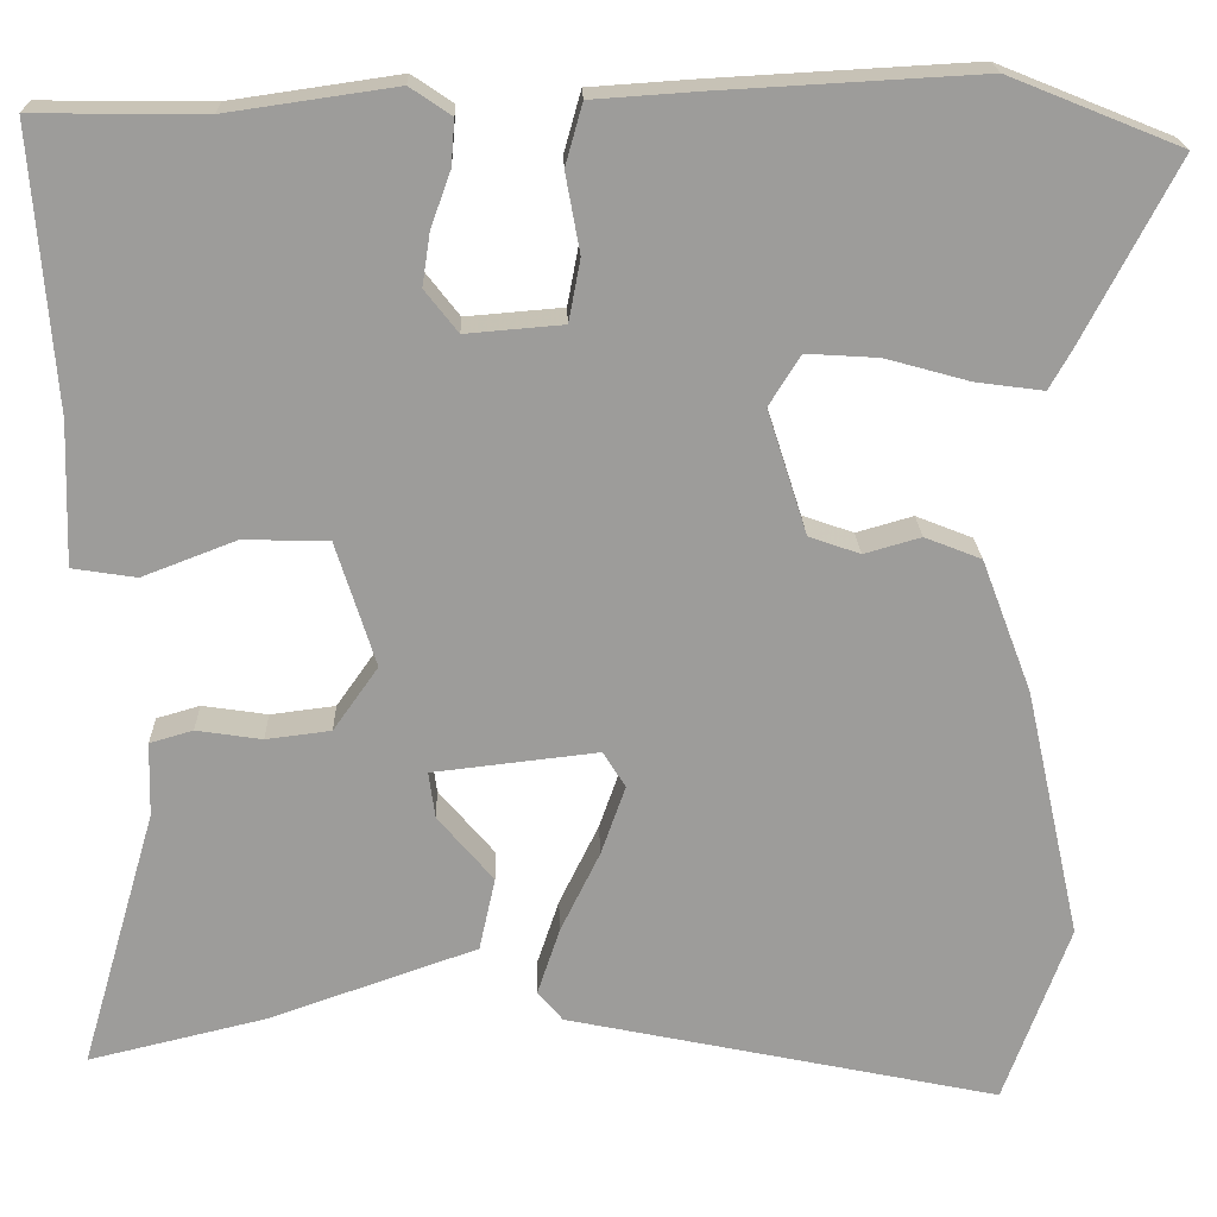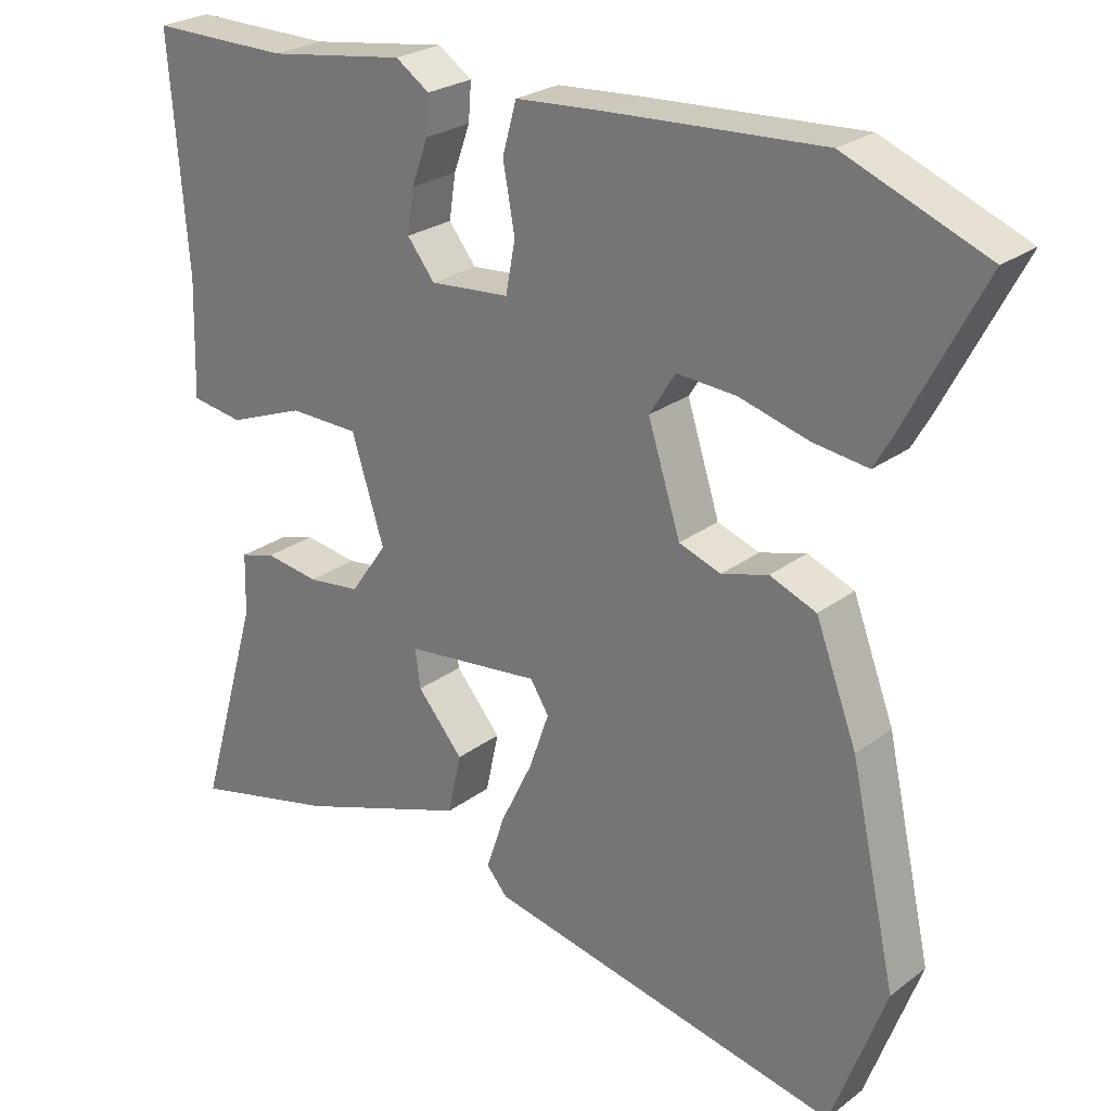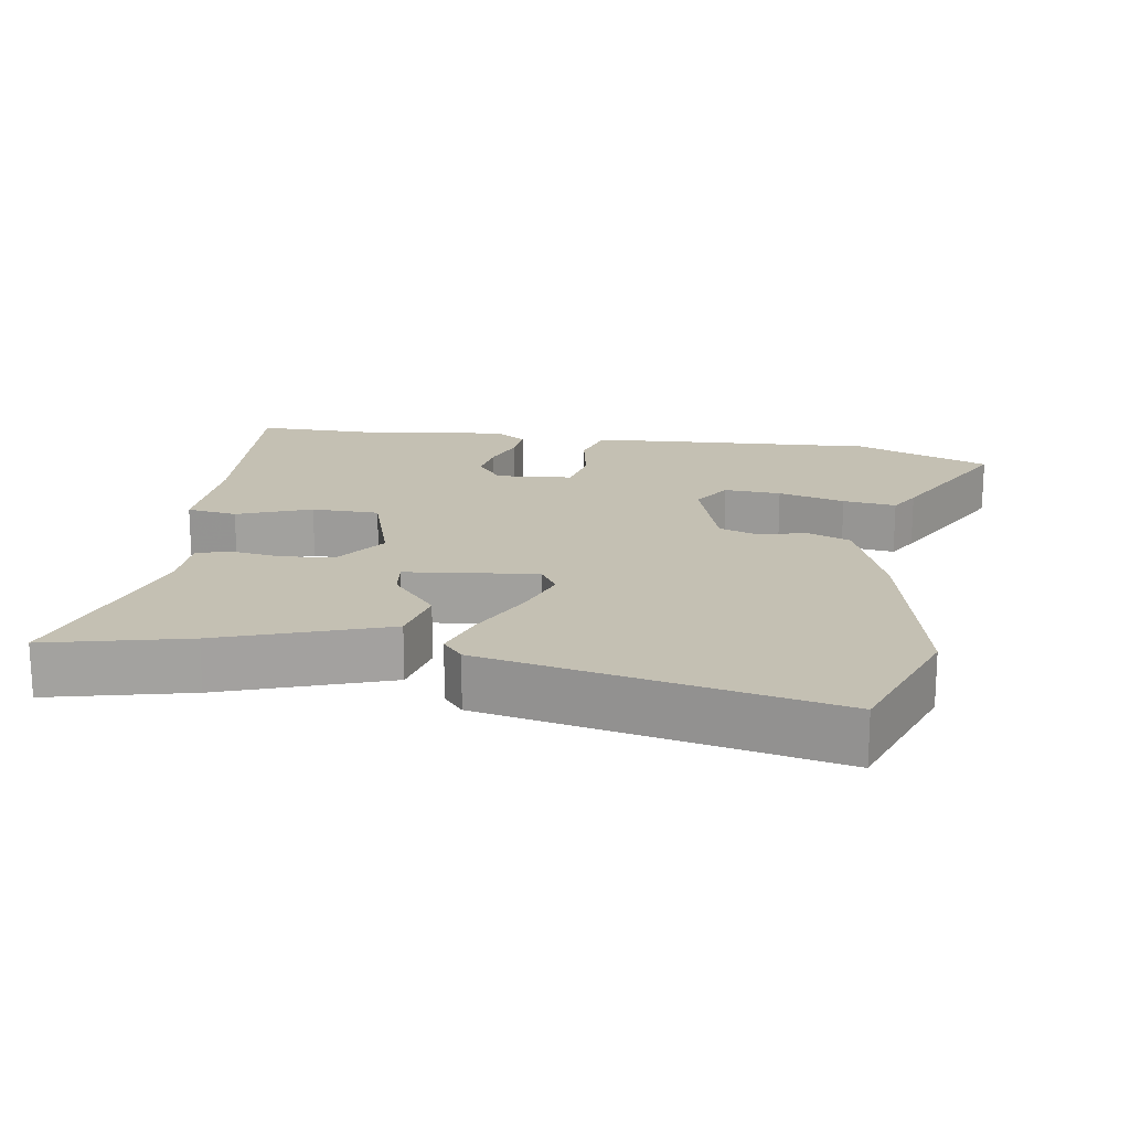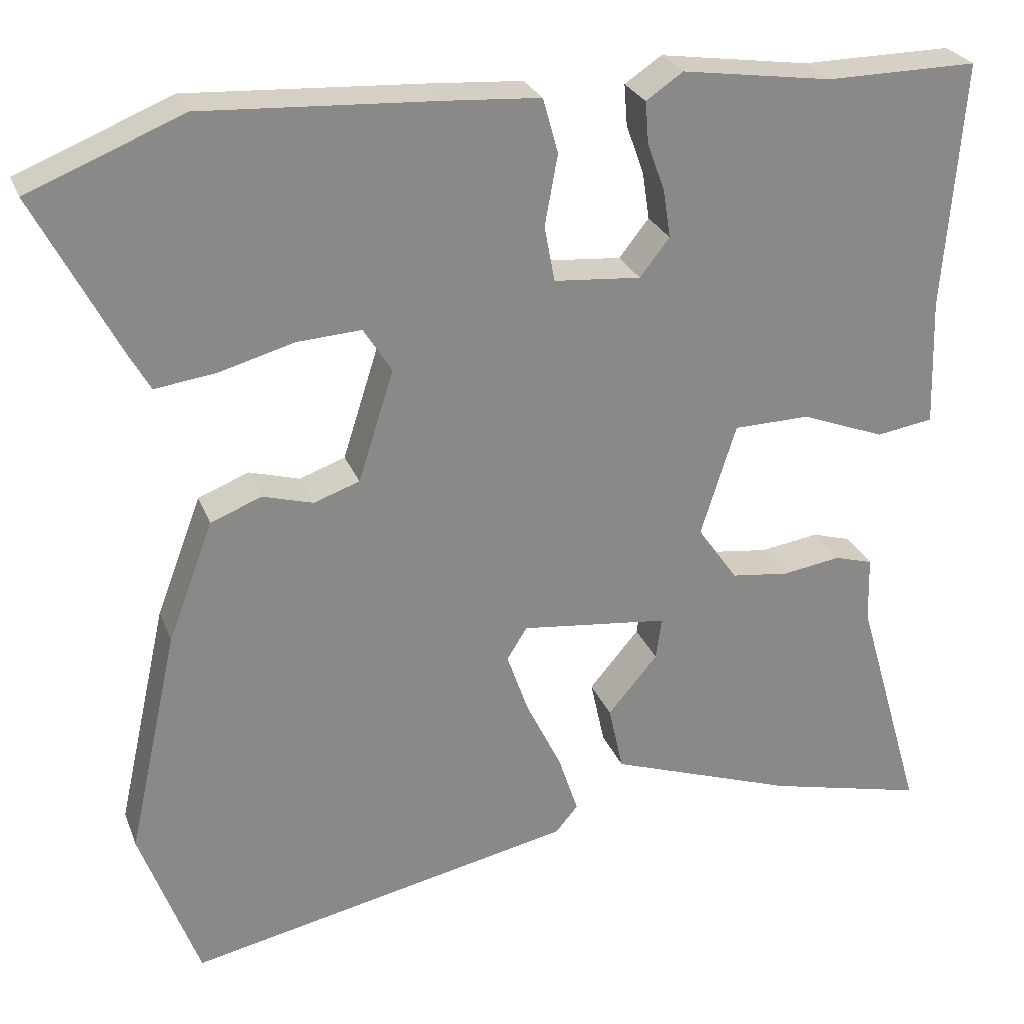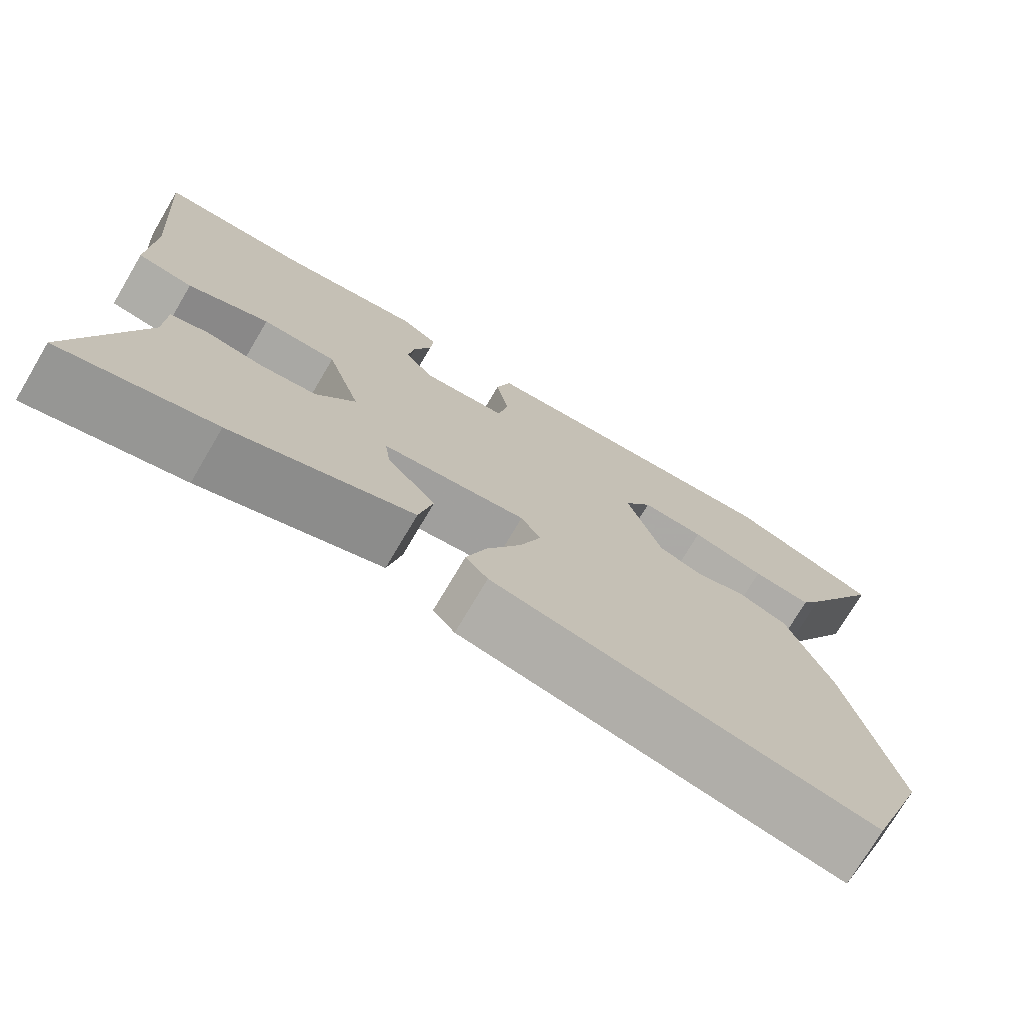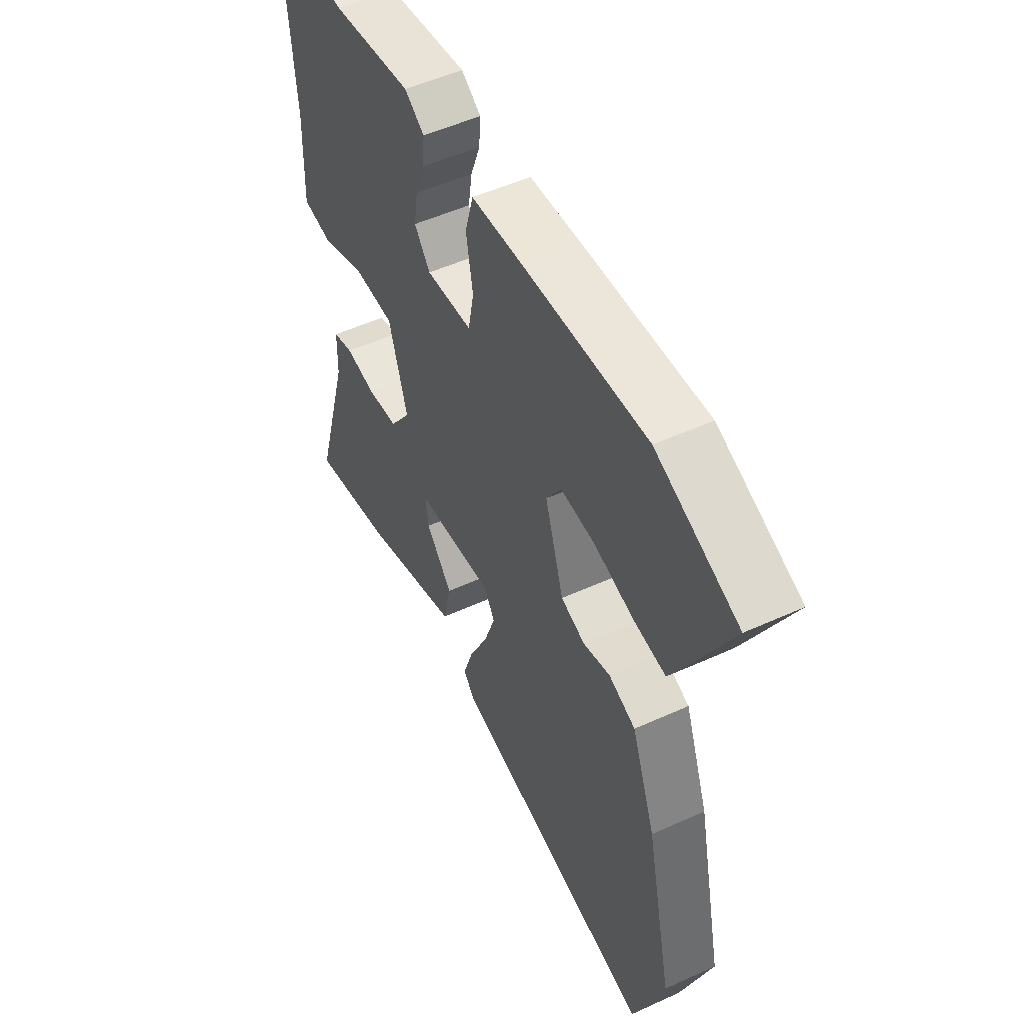
<metadata>
{"format":"obj","ext":"obj","renderer":"f3d","projection":"perspective","resolution":1024,"background":"white","views":[{"elev":19.9,"azim":178.3,"up":"+Z"},{"elev":25.2,"azim":-140.1,"up":"+Z"},{"elev":18.0,"azim":-171.0,"up":"+Y"},{"elev":26.5,"azim":-18.3,"up":"+Z"},{"elev":-74.4,"azim":149.4,"up":"+Z"},{"elev":51.9,"azim":-116.2,"up":"+Z"}]}
</metadata>
<code>
v 0.351 0.07 0.498
v 0.54 0.07 0.5
v 0.516 0.07 0.191
v 0.521 0.07 0.032
v 0.45 0.07 0.021
v 0.346 0.07 0.061
v 0.251 0.07 0.059
v 0.207 0.07 -0.08
v 0.257 0.07 -0.151
v 0.329 0.07 -0.16
v 0.402 0.07 -0.149
v 0.45 0.07 -0.163
v 0.452 0.07 -0.245
v 0.536 0.07 -0.535
v 0.339 0.07 -0.488
v 0.107 0.07 -0.407
v 0.089 0.07 -0.325
v 0.151 0.07 -0.252
v 0.158 0.07 -0.2
v -0.026 0.07 -0.179
v -0.051 0.07 -0.219
v -0.024 0.07 -0.296
v 0.02 0.07 -0.386
v 0.045 0.07 -0.461
v 0.017 0.07 -0.494
v -0.465 0.07 -0.595
v -0.538 0.07 -0.396
v -0.476 0.07 -0.116
v -0.42 0.07 0.032
v -0.357 0.07 0.057
v -0.294 0.07 0.039
v -0.237 0.07 0.059
v -0.193 0.07 0.197
v -0.228 0.07 0.253
v -0.308 0.07 0.248
v -0.402 0.07 0.222
v -0.477 0.07 0.212
v -0.502 0.07 0.256
v -0.607 0.07 0.457
v -0.416 0.07 0.534
v -0.126 0.07 0.518
v -0.008 0.07 0.51
v 0.011 0.07 0.442
v -0.005 0.07 0.354
v 0.008 0.07 0.285
v 0.116 0.07 0.276
v 0.153 0.07 0.323
v 0.144 0.07 0.382
v 0.122 0.07 0.443
v 0.118 0.07 0.494
v 0.164 0.07 0.525
v 0.351 0 0.498
v 0.54 0 0.5
v 0.516 0 0.191
v 0.521 0 0.032
v 0.45 0 0.021
v 0.346 0 0.061
v 0.251 0 0.059
v 0.207 0 -0.08
v 0.257 0 -0.151
v 0.329 0 -0.16
v 0.402 0 -0.149
v 0.45 0 -0.163
v 0.452 0 -0.245
v 0.536 0 -0.535
v 0.339 0 -0.488
v 0.107 0 -0.407
v 0.089 0 -0.325
v 0.151 0 -0.252
v 0.158 0 -0.2
v -0.026 0 -0.179
v -0.051 0 -0.219
v -0.024 0 -0.296
v 0.02 0 -0.386
v 0.045 0 -0.461
v 0.017 0 -0.494
v -0.465 0 -0.595
v -0.538 0 -0.396
v -0.476 0 -0.116
v -0.42 0 0.032
v -0.357 0 0.057
v -0.294 0 0.039
v -0.237 0 0.059
v -0.193 0 0.197
v -0.228 0 0.253
v -0.308 0 0.248
v -0.402 0 0.222
v -0.477 0 0.212
v -0.502 0 0.256
v -0.607 0 0.457
v -0.416 0 0.534
v -0.126 0 0.518
v -0.008 0 0.51
v 0.011 0 0.442
v -0.005 0 0.354
v 0.008 0 0.285
v 0.116 0 0.276
v 0.153 0 0.323
v 0.144 0 0.382
v 0.122 0 0.443
v 0.118 0 0.494
v 0.164 0 0.525
f 50 51 1
f 49 50 1
f 48 49 1
f 1 2 3
f 48 1 3
f 47 48 3
f 4 5 6
f 3 4 6
f 47 3 6
f 46 47 6
f 45 46 6 7
f 42 43 44
f 41 42 44
f 40 41 44
f 39 40 44
f 38 39 44
f 37 38 44
f 36 37 44
f 35 36 44
f 34 35 44 45
f 45 7 8
f 34 45 8
f 33 34 8
f 29 30 31
f 28 29 31
f 27 28 31
f 26 27 31
f 25 26 31
f 24 25 31
f 23 24 31
f 22 23 31
f 21 22 31 32
f 20 21 32 33
f 16 17 18
f 15 16 18
f 14 15 18
f 13 14 18
f 13 18 19
f 12 13 19
f 11 12 19
f 10 11 19
f 9 10 19 20
f 8 9 20 33
f 52 102 101
f 52 101 100
f 52 100 99
f 54 53 52
f 54 52 99
f 54 99 98
f 57 56 55
f 57 55 54
f 57 54 98
f 57 98 97
f 58 57 97 96
f 95 94 93
f 95 93 92
f 95 92 91
f 95 91 90
f 95 90 89
f 95 89 88
f 95 88 87
f 95 87 86
f 96 95 86 85
f 59 58 96
f 59 96 85
f 59 85 84
f 82 81 80
f 82 80 79
f 82 79 78
f 82 78 77
f 82 77 76
f 82 76 75
f 82 75 74
f 82 74 73
f 83 82 73 72
f 84 83 72 71
f 69 68 67
f 69 67 66
f 69 66 65
f 69 65 64
f 70 69 64
f 70 64 63
f 70 63 62
f 70 62 61
f 71 70 61 60
f 84 71 60 59
f 1 52 53 2
f 2 53 54 3
f 3 54 55 4
f 4 55 56 5
f 5 56 57 6
f 6 57 58 7
f 7 58 59 8
f 8 59 60 9
f 9 60 61 10
f 10 61 62 11
f 11 62 63 12
f 12 63 64 13
f 13 64 65 14
f 14 65 66 15
f 15 66 67 16
f 16 67 68 17
f 17 68 69 18
f 18 69 70 19
f 19 70 71 20
f 20 71 72 21
f 21 72 73 22
f 22 73 74 23
f 23 74 75 24
f 24 75 76 25
f 25 76 77 26
f 26 77 78 27
f 27 78 79 28
f 28 79 80 29
f 29 80 81 30
f 30 81 82 31
f 31 82 83 32
f 32 83 84 33
f 33 84 85 34
f 34 85 86 35
f 35 86 87 36
f 36 87 88 37
f 37 88 89 38
f 38 89 90 39
f 39 90 91 40
f 40 91 92 41
f 41 92 93 42
f 42 93 94 43
f 43 94 95 44
f 44 95 96 45
f 45 96 97 46
f 46 97 98 47
f 47 98 99 48
f 48 99 100 49
f 49 100 101 50
f 50 101 102 51
f 51 102 52 1

</code>
